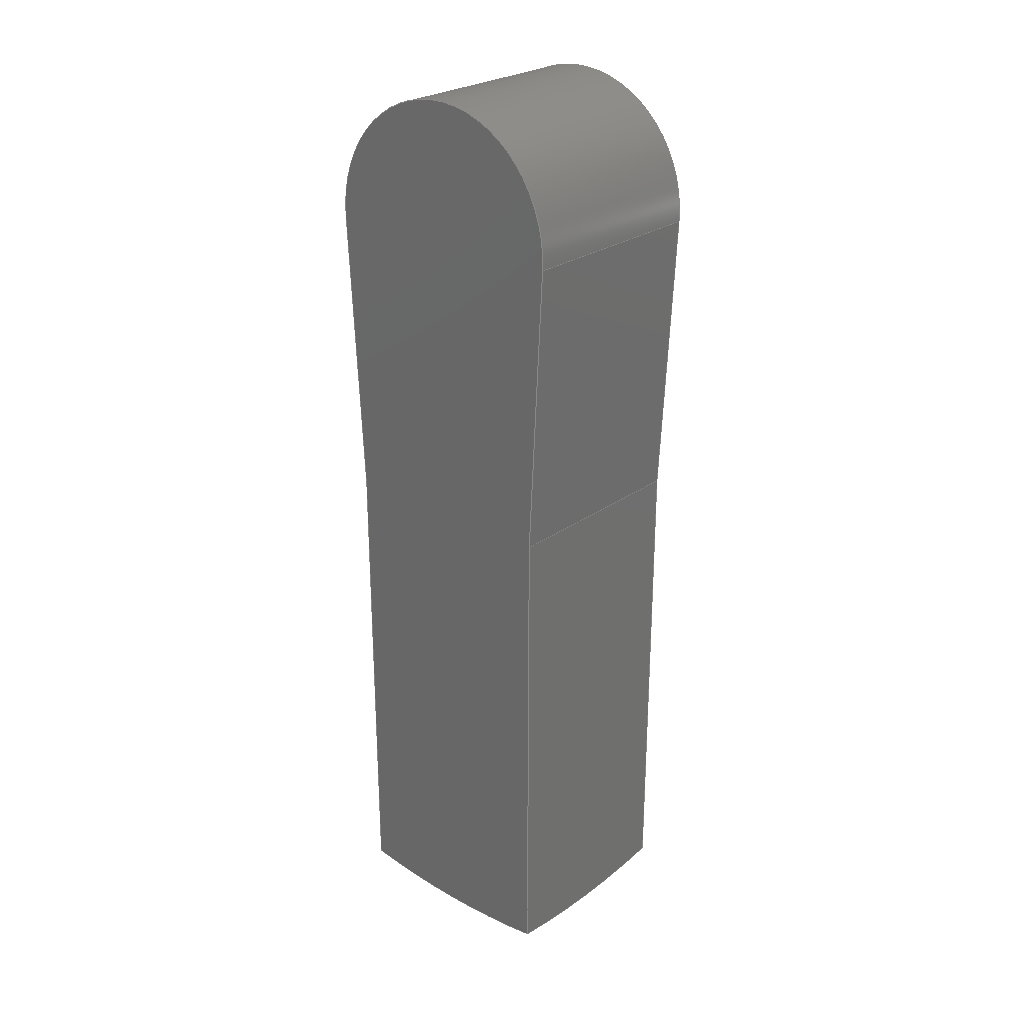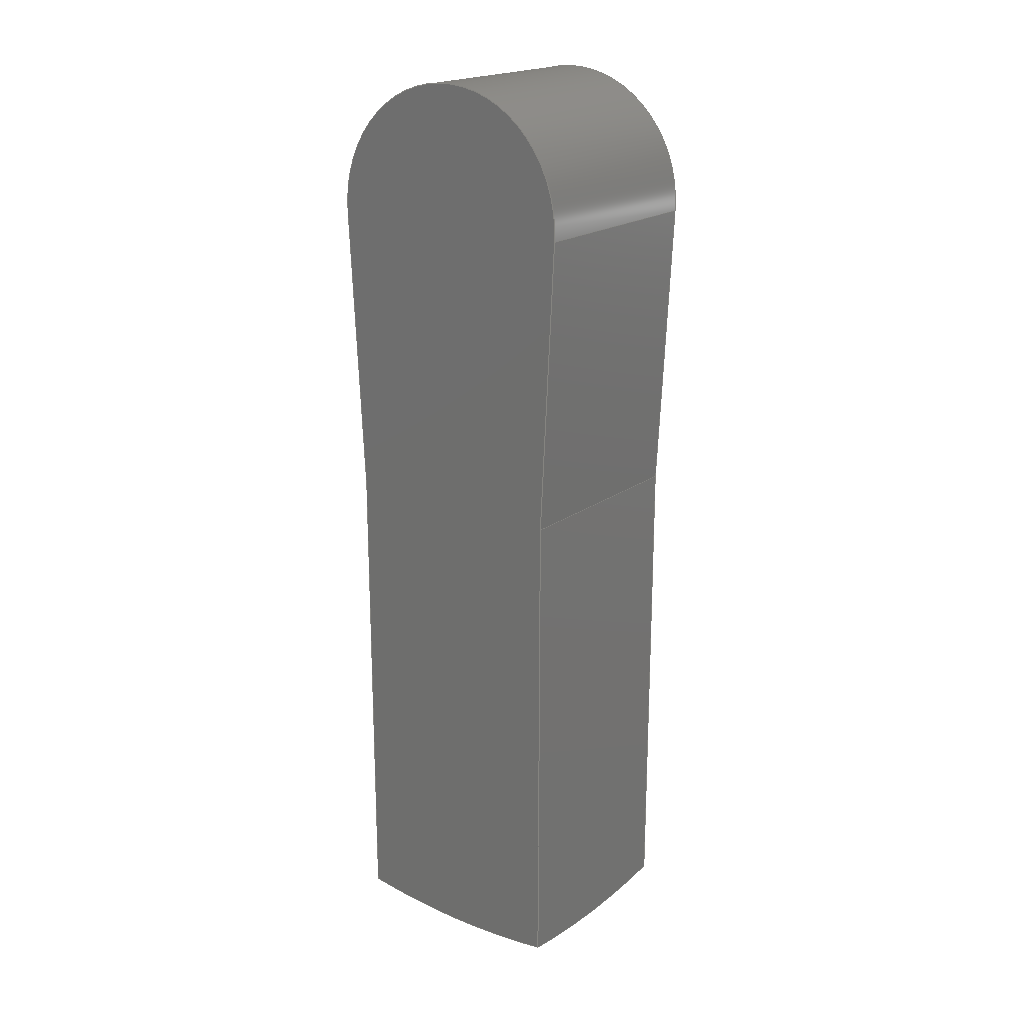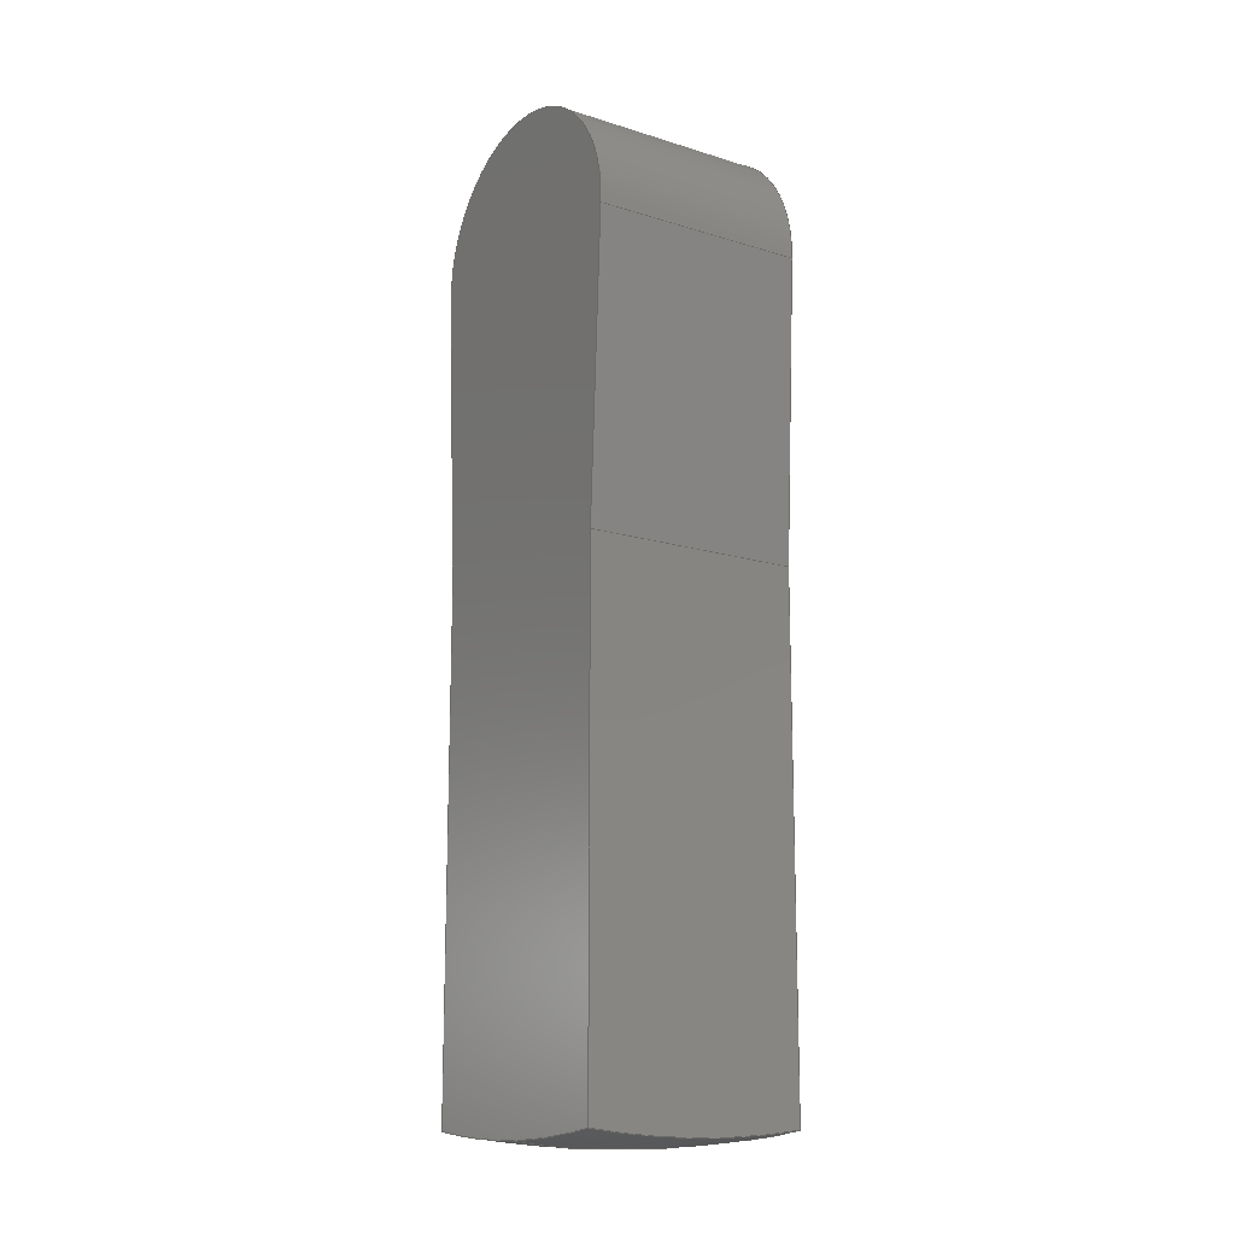
<metadata>
{"format":"step","ext":"step","renderer":"f3d","projection":"perspective","resolution":1024,"background":"white","views":[{"elev":26.0,"azim":-48.6,"up":"+Z"},{"elev":19.9,"azim":-52.7,"up":"+Z"},{"elev":-14.5,"azim":-33.9,"up":"+Z"}]}
</metadata>
<code>
ISO-10303-21;
DATA;
#1=MECHANICAL_DESIGN_GEOMETRIC_PRESENTATION_REPRESENTATION('',(#4),#333);
#2=SHAPE_REPRESENTATION_RELATIONSHIP('SRR','None',#340,#3);
#3=ADVANCED_BREP_SHAPE_REPRESENTATION('',(#5),#332);
#4=STYLED_ITEM('',(#349),#5);
#5=MANIFOLD_SOLID_BREP('Solid1',#176);
#6=SPHERICAL_SURFACE('',#203,190);
#7=CIRCLE('',#199,31);
#8=CIRCLE('',#200,31);
#9=CIRCLE('',#202,188);
#10=CIRCLE('',#204,10);
#11=CIRCLE('',#205,10);
#12=CIRCLE('',#206,190);
#13=CIRCLE('',#207,188.3);
#14=CIRCLE('',#208,188);
#15=CIRCLE('',#209,188.3);
#16=CIRCLE('',#210,188.3);
#17=CIRCLE('',#213,10);
#18=CIRCLE('',#214,10);
#19=CYLINDRICAL_SURFACE('',#198,31);
#20=CYLINDRICAL_SURFACE('',#212,10);
#21=FACE_OUTER_BOUND('',#31,.T.);
#22=FACE_OUTER_BOUND('',#32,.T.);
#23=FACE_OUTER_BOUND('',#33,.T.);
#24=FACE_OUTER_BOUND('',#34,.T.);
#25=FACE_OUTER_BOUND('',#35,.T.);
#26=FACE_OUTER_BOUND('',#36,.T.);
#27=FACE_OUTER_BOUND('',#37,.T.);
#28=FACE_OUTER_BOUND('',#38,.T.);
#29=FACE_OUTER_BOUND('',#39,.T.);
#30=FACE_OUTER_BOUND('',#40,.T.);
#31=EDGE_LOOP('',(#109,#110,#111,#112));
#32=EDGE_LOOP('',(#113,#114,#115,#116));
#33=EDGE_LOOP('',(#117,#118,#119,#120));
#34=EDGE_LOOP('',(#121,#122,#123,#124));
#35=EDGE_LOOP('',(#125,#126,#127,#128,#129,#130,#131,#132,#133));
#36=EDGE_LOOP('',(#134,#135,#136,#137,#138,#139));
#37=EDGE_LOOP('',(#140,#141,#142,#143,#144,#145));
#38=EDGE_LOOP('',(#146,#147));
#39=EDGE_LOOP('',(#148,#149,#150,#151));
#40=EDGE_LOOP('',(#152,#153,#154,#155,#156,#157,#158));
#41=LINE('',#281,#54);
#42=LINE('',#283,#55);
#43=LINE('',#285,#56);
#44=LINE('',#286,#57);
#45=LINE('',#290,#58);
#46=LINE('',#292,#59);
#47=LINE('',#294,#60);
#48=LINE('',#295,#61);
#49=LINE('',#301,#62);
#50=LINE('',#304,#63);
#51=LINE('',#319,#64);
#52=LINE('',#322,#65);
#53=LINE('',#328,#66);
#54=VECTOR('',#222,10);
#55=VECTOR('',#223,10);
#56=VECTOR('',#224,10);
#57=VECTOR('',#225,10);
#58=VECTOR('',#228,10);
#59=VECTOR('',#229,10);
#60=VECTOR('',#230,10);
#61=VECTOR('',#231,10);
#62=VECTOR('',#240,10);
#63=VECTOR('',#243,10);
#64=VECTOR('',#262,10);
#65=VECTOR('',#265,10);
#66=VECTOR('',#274,10);
#67=VERTEX_POINT('',#279);
#68=VERTEX_POINT('',#280);
#69=VERTEX_POINT('',#282);
#70=VERTEX_POINT('',#284);
#71=VERTEX_POINT('',#288);
#72=VERTEX_POINT('',#289);
#73=VERTEX_POINT('',#291);
#74=VERTEX_POINT('',#293);
#75=VERTEX_POINT('',#300);
#76=VERTEX_POINT('',#302);
#77=VERTEX_POINT('',#306);
#78=VERTEX_POINT('',#307);
#79=VERTEX_POINT('',#310);
#80=VERTEX_POINT('',#312);
#81=VERTEX_POINT('',#314);
#82=VERTEX_POINT('',#321);
#83=VERTEX_POINT('',#323);
#84=EDGE_CURVE('',#67,#68,#41,.T.);
#85=EDGE_CURVE('',#69,#67,#42,.T.);
#86=EDGE_CURVE('',#70,#69,#43,.T.);
#87=EDGE_CURVE('',#68,#70,#44,.T.);
#88=EDGE_CURVE('',#71,#72,#45,.T.);
#89=EDGE_CURVE('',#73,#71,#46,.T.);
#90=EDGE_CURVE('',#74,#73,#47,.T.);
#91=EDGE_CURVE('',#72,#74,#48,.T.);
#92=EDGE_CURVE('',#67,#73,#7,.T.);
#93=EDGE_CURVE('',#74,#68,#8,.T.);
#94=EDGE_CURVE('',#75,#72,#49,.T.);
#95=EDGE_CURVE('',#75,#76,#9,.T.);
#96=EDGE_CURVE('',#76,#71,#50,.T.);
#97=EDGE_CURVE('',#77,#78,#10,.T.);
#98=EDGE_CURVE('',#78,#77,#11,.T.);
#99=EDGE_CURVE('',#78,#79,#12,.T.);
#100=EDGE_CURVE('',#80,#79,#13,.T.);
#101=EDGE_CURVE('',#81,#80,#14,.T.);
#102=EDGE_CURVE('',#76,#81,#15,.T.);
#103=EDGE_CURVE('',#79,#75,#16,.T.);
#104=EDGE_CURVE('',#69,#81,#51,.T.);
#105=EDGE_CURVE('',#77,#82,#52,.T.);
#106=EDGE_CURVE('',#82,#83,#17,.T.);
#107=EDGE_CURVE('',#83,#82,#18,.T.);
#108=EDGE_CURVE('',#70,#80,#53,.T.);
#109=ORIENTED_EDGE('',*,*,#84,.F.);
#110=ORIENTED_EDGE('',*,*,#85,.F.);
#111=ORIENTED_EDGE('',*,*,#86,.F.);
#112=ORIENTED_EDGE('',*,*,#87,.F.);
#113=ORIENTED_EDGE('',*,*,#88,.F.);
#114=ORIENTED_EDGE('',*,*,#89,.F.);
#115=ORIENTED_EDGE('',*,*,#90,.F.);
#116=ORIENTED_EDGE('',*,*,#91,.F.);
#117=ORIENTED_EDGE('',*,*,#90,.T.);
#118=ORIENTED_EDGE('',*,*,#92,.F.);
#119=ORIENTED_EDGE('',*,*,#84,.T.);
#120=ORIENTED_EDGE('',*,*,#93,.F.);
#121=ORIENTED_EDGE('',*,*,#88,.T.);
#122=ORIENTED_EDGE('',*,*,#94,.F.);
#123=ORIENTED_EDGE('',*,*,#95,.T.);
#124=ORIENTED_EDGE('',*,*,#96,.T.);
#125=ORIENTED_EDGE('',*,*,#97,.F.);
#126=ORIENTED_EDGE('',*,*,#98,.F.);
#127=ORIENTED_EDGE('',*,*,#99,.T.);
#128=ORIENTED_EDGE('',*,*,#100,.F.);
#129=ORIENTED_EDGE('',*,*,#101,.F.);
#130=ORIENTED_EDGE('',*,*,#102,.F.);
#131=ORIENTED_EDGE('',*,*,#95,.F.);
#132=ORIENTED_EDGE('',*,*,#103,.F.);
#133=ORIENTED_EDGE('',*,*,#99,.F.);
#134=ORIENTED_EDGE('',*,*,#102,.T.);
#135=ORIENTED_EDGE('',*,*,#104,.F.);
#136=ORIENTED_EDGE('',*,*,#85,.T.);
#137=ORIENTED_EDGE('',*,*,#92,.T.);
#138=ORIENTED_EDGE('',*,*,#89,.T.);
#139=ORIENTED_EDGE('',*,*,#96,.F.);
#140=ORIENTED_EDGE('',*,*,#97,.T.);
#141=ORIENTED_EDGE('',*,*,#98,.T.);
#142=ORIENTED_EDGE('',*,*,#105,.T.);
#143=ORIENTED_EDGE('',*,*,#106,.T.);
#144=ORIENTED_EDGE('',*,*,#107,.T.);
#145=ORIENTED_EDGE('',*,*,#105,.F.);
#146=ORIENTED_EDGE('',*,*,#107,.F.);
#147=ORIENTED_EDGE('',*,*,#106,.F.);
#148=ORIENTED_EDGE('',*,*,#86,.T.);
#149=ORIENTED_EDGE('',*,*,#104,.T.);
#150=ORIENTED_EDGE('',*,*,#101,.T.);
#151=ORIENTED_EDGE('',*,*,#108,.F.);
#152=ORIENTED_EDGE('',*,*,#100,.T.);
#153=ORIENTED_EDGE('',*,*,#103,.T.);
#154=ORIENTED_EDGE('',*,*,#94,.T.);
#155=ORIENTED_EDGE('',*,*,#91,.T.);
#156=ORIENTED_EDGE('',*,*,#93,.T.);
#157=ORIENTED_EDGE('',*,*,#87,.T.);
#158=ORIENTED_EDGE('',*,*,#108,.T.);
#159=PLANE('',#196);
#160=PLANE('',#197);
#161=PLANE('',#201);
#162=PLANE('',#211);
#163=PLANE('',#215);
#164=PLANE('',#216);
#165=PLANE('',#217);
#166=ADVANCED_FACE('',(#21),#159,.T.);
#167=ADVANCED_FACE('',(#22),#160,.T.);
#168=ADVANCED_FACE('',(#23),#19,.T.);
#169=ADVANCED_FACE('',(#24),#161,.T.);
#170=ADVANCED_FACE('',(#25),#6,.T.);
#171=ADVANCED_FACE('',(#26),#162,.T.);
#172=ADVANCED_FACE('',(#27),#20,.F.);
#173=ADVANCED_FACE('',(#28),#163,.T.);
#174=ADVANCED_FACE('',(#29),#164,.T.);
#175=ADVANCED_FACE('',(#30),#165,.F.);
#176=CLOSED_SHELL('',(#166,#167,#168,#169,#170,#171,#172,#173,#174,#175));
#177=DERIVED_UNIT_ELEMENT(#179,1);
#178=DERIVED_UNIT_ELEMENT(#335,3);
#179=(
MASS_UNIT()
NAMED_UNIT(*)
SI_UNIT($,.GRAM.)
);
#180=DERIVED_UNIT((#177,#178));
#181=MEASURE_REPRESENTATION_ITEM('density measure',
POSITIVE_RATIO_MEASURE(1),#180);
#182=PROPERTY_DEFINITION_REPRESENTATION(#187,#184);
#183=PROPERTY_DEFINITION_REPRESENTATION(#188,#185);
#184=REPRESENTATION('material name',(#186),#332);
#185=REPRESENTATION('density',(#181),#332);
#186=DESCRIPTIVE_REPRESENTATION_ITEM('Generic','Generic');
#187=PROPERTY_DEFINITION('material property','material name',#342);
#188=PROPERTY_DEFINITION('material property','density of part',#342);
#189=DATE_TIME_ROLE('creation_date');
#190=APPLIED_DATE_AND_TIME_ASSIGNMENT(#191,#189,(#342));
#191=DATE_AND_TIME(#192,#193);
#192=CALENDAR_DATE(2021,7,1);
#193=LOCAL_TIME(15,18,16,#194);
#194=COORDINATED_UNIVERSAL_TIME_OFFSET(0,0,.BEHIND.);
#195=AXIS2_PLACEMENT_3D('placement',#277,#218,#219);
#196=AXIS2_PLACEMENT_3D('',#278,#220,#221);
#197=AXIS2_PLACEMENT_3D('',#287,#226,#227);
#198=AXIS2_PLACEMENT_3D('',#296,#232,#233);
#199=AXIS2_PLACEMENT_3D('',#297,#234,#235);
#200=AXIS2_PLACEMENT_3D('',#298,#236,#237);
#201=AXIS2_PLACEMENT_3D('',#299,#238,#239);
#202=AXIS2_PLACEMENT_3D('',#303,#241,#242);
#203=AXIS2_PLACEMENT_3D('',#305,#244,#245);
#204=AXIS2_PLACEMENT_3D('',#308,#246,#247);
#205=AXIS2_PLACEMENT_3D('',#309,#248,#249);
#206=AXIS2_PLACEMENT_3D('',#311,#250,#251);
#207=AXIS2_PLACEMENT_3D('',#313,#252,#253);
#208=AXIS2_PLACEMENT_3D('',#315,#254,#255);
#209=AXIS2_PLACEMENT_3D('',#316,#256,#257);
#210=AXIS2_PLACEMENT_3D('',#317,#258,#259);
#211=AXIS2_PLACEMENT_3D('',#318,#260,#261);
#212=AXIS2_PLACEMENT_3D('',#320,#263,#264);
#213=AXIS2_PLACEMENT_3D('',#324,#266,#267);
#214=AXIS2_PLACEMENT_3D('',#325,#268,#269);
#215=AXIS2_PLACEMENT_3D('',#326,#270,#271);
#216=AXIS2_PLACEMENT_3D('',#327,#272,#273);
#217=AXIS2_PLACEMENT_3D('',#329,#275,#276);
#218=DIRECTION('axis',(0,0,1));
#219=DIRECTION('refdir',(1,0,0));
#220=DIRECTION('center_axis',(0,0.9987,-0.05));
#221=DIRECTION('ref_axis',(0,0.05,0.9987));
#222=DIRECTION('',(-1,0,0));
#223=DIRECTION('',(0,0.05,0.9987));
#224=DIRECTION('',(1,0,0));
#225=DIRECTION('',(0,-0.05,-0.9987));
#226=DIRECTION('center_axis',(0,-0.9987,-0.05));
#227=DIRECTION('ref_axis',(0,0.05,-0.9987));
#228=DIRECTION('',(-1,0,0));
#229=DIRECTION('',(0,0.05,-0.9987));
#230=DIRECTION('',(1,0,0));
#231=DIRECTION('',(0,-0.05,0.9987));
#232=DIRECTION('center_axis',(1,0,0));
#233=DIRECTION('ref_axis',(0,-1.837e-16,1));
#234=DIRECTION('center_axis',(1,0,0));
#235=DIRECTION('ref_axis',(0,1,0));
#236=DIRECTION('center_axis',(-1,0,0));
#237=DIRECTION('ref_axis',(0,1,0));
#238=DIRECTION('center_axis',(0,-1,-2.22e-16));
#239=DIRECTION('ref_axis',(0,-2.22e-16,1));
#240=DIRECTION('',(0,-2.22e-16,1));
#241=DIRECTION('center_axis',(0,-1,-2.22e-16));
#242=DIRECTION('ref_axis',(0,-2.22e-16,1));
#243=DIRECTION('',(0,-2.22e-16,1));
#244=DIRECTION('center_axis',(6.077e-17,0,1));
#245=DIRECTION('ref_axis',(1,0,0));
#246=DIRECTION('center_axis',(0,0,-1));
#247=DIRECTION('ref_axis',(-1,0,0));
#248=DIRECTION('center_axis',(0,0,-1));
#249=DIRECTION('ref_axis',(-1,0,0));
#250=DIRECTION('center_axis',(-1.225e-16,1,0));
#251=DIRECTION('ref_axis',(-1,-1.225e-16,0));
#252=DIRECTION('center_axis',(-1,0,0));
#253=DIRECTION('ref_axis',(0,0,-1));
#254=DIRECTION('center_axis',(0,1,4.441e-16));
#255=DIRECTION('ref_axis',(0,4.441e-16,-1));
#256=DIRECTION('center_axis',(1,0,0));
#257=DIRECTION('ref_axis',(0,0,1));
#258=DIRECTION('center_axis',(-1,0,0));
#259=DIRECTION('ref_axis',(0,0,-1));
#260=DIRECTION('center_axis',(1,0,0));
#261=DIRECTION('ref_axis',(0,0,-1));
#262=DIRECTION('',(0,4.441e-16,-1));
#263=DIRECTION('center_axis',(0,0,1));
#264=DIRECTION('ref_axis',(-1,0,0));
#265=DIRECTION('',(0,0,1));
#266=DIRECTION('center_axis',(0,0,1));
#267=DIRECTION('ref_axis',(-1,0,0));
#268=DIRECTION('center_axis',(0,0,1));
#269=DIRECTION('ref_axis',(-1,0,0));
#270=DIRECTION('center_axis',(0,0,-1));
#271=DIRECTION('ref_axis',(-1,0,0));
#272=DIRECTION('center_axis',(0,1,4.441e-16));
#273=DIRECTION('ref_axis',(0,4.441e-16,-1));
#274=DIRECTION('',(0,4.441e-16,-1));
#275=DIRECTION('center_axis',(1,0,0));
#276=DIRECTION('ref_axis',(0,0,-1));
#277=CARTESIAN_POINT('',(0,0,0));
#278=CARTESIAN_POINT('Origin',(0,27.5,-70.69));
#279=CARTESIAN_POINT('',(17.5,30.96,-1.55));
#280=CARTESIAN_POINT('',(-32.5,30.96,-1.55));
#281=CARTESIAN_POINT('',(0,30.96,-1.55));
#282=CARTESIAN_POINT('',(17.5,27.5,-70.69));
#283=CARTESIAN_POINT('',(17.5,27.47,-71.38));
#284=CARTESIAN_POINT('',(-32.5,27.5,-70.69));
#285=CARTESIAN_POINT('',(0,27.5,-70.69));
#286=CARTESIAN_POINT('',(-32.5,27.47,-71.38));
#287=CARTESIAN_POINT('Origin',(0,-30.96,-1.55));
#288=CARTESIAN_POINT('',(17.5,-27.5,-70.69));
#289=CARTESIAN_POINT('',(-32.5,-27.5,-70.69));
#290=CARTESIAN_POINT('',(0,-27.5,-70.69));
#291=CARTESIAN_POINT('',(17.5,-30.96,-1.55));
#292=CARTESIAN_POINT('',(17.5,-30.96,-1.55));
#293=CARTESIAN_POINT('',(-32.5,-30.96,-1.55));
#294=CARTESIAN_POINT('',(0,-30.96,-1.55));
#295=CARTESIAN_POINT('',(-32.5,-30.96,-1.55));
#296=CARTESIAN_POINT('Origin',(0,0,0));
#297=CARTESIAN_POINT('Origin',(17.5,0,0));
#298=CARTESIAN_POINT('Origin',(-32.5,0,0));
#299=CARTESIAN_POINT('Origin',(0,-27.5,-190));
#300=CARTESIAN_POINT('',(-32.5,-27.5,-186.3));
#301=CARTESIAN_POINT('',(-32.5,-27.5,-160));
#302=CARTESIAN_POINT('',(17.5,-27.5,-186.3));
#303=CARTESIAN_POINT('Origin',(-7.5,-27.5,-6.106e-15));
#304=CARTESIAN_POINT('',(17.5,-27.5,-160));
#305=CARTESIAN_POINT('Origin',(-7.5,-1.13e-14,0));
#306=CARTESIAN_POINT('',(2.5,1.654e-14,-189.7));
#307=CARTESIAN_POINT('',(-17.5,-1.253e-14,-189.7));
#308=CARTESIAN_POINT('Origin',(-7.5,1.776e-14,-189.7));
#309=CARTESIAN_POINT('Origin',(-7.5,1.776e-14,-189.7));
#310=CARTESIAN_POINT('',(-32.5,-1.437e-14,-188.3));
#311=CARTESIAN_POINT('Origin',(-7.5,-1.13e-14,0));
#312=CARTESIAN_POINT('',(-32.5,27.5,-186.3));
#313=CARTESIAN_POINT('Origin',(-32.5,-1.13e-14,0));
#314=CARTESIAN_POINT('',(17.5,27.5,-186.3));
#315=CARTESIAN_POINT('Origin',(-7.5,27.5,1.221e-14));
#316=CARTESIAN_POINT('Origin',(17.5,-1.13e-14,0));
#317=CARTESIAN_POINT('Origin',(-32.5,-1.13e-14,0));
#318=CARTESIAN_POINT('Origin',(17.5,4.441e-15,-130));
#319=CARTESIAN_POINT('',(17.5,27.5,-100));
#320=CARTESIAN_POINT('Origin',(-7.5,1.776e-14,-190));
#321=CARTESIAN_POINT('',(2.5,1.899e-14,-130));
#322=CARTESIAN_POINT('',(2.5,1.899e-14,-190));
#323=CARTESIAN_POINT('',(-17.5,1.776e-14,-130));
#324=CARTESIAN_POINT('Origin',(-7.5,1.776e-14,-130));
#325=CARTESIAN_POINT('Origin',(-7.5,1.776e-14,-130));
#326=CARTESIAN_POINT('Origin',(-7.5,1.776e-14,-130));
#327=CARTESIAN_POINT('Origin',(0,27.5,-70));
#328=CARTESIAN_POINT('',(-32.5,27.5,-100));
#329=CARTESIAN_POINT('Origin',(-32.5,4.441e-15,-130));
#330=UNCERTAINTY_MEASURE_WITH_UNIT(LENGTH_MEASURE(0.01),#334,
'DISTANCE_ACCURACY_VALUE',
'Maximum model space distance between geometric entities at asserted c
onnectivities');
#331=UNCERTAINTY_MEASURE_WITH_UNIT(LENGTH_MEASURE(0.01),#334,
'DISTANCE_ACCURACY_VALUE',
'Maximum model space distance between geometric entities at asserted c
onnectivities');
#332=(
GEOMETRIC_REPRESENTATION_CONTEXT(3)
GLOBAL_UNCERTAINTY_ASSIGNED_CONTEXT((#330))
GLOBAL_UNIT_ASSIGNED_CONTEXT((#334,#336,#337))
REPRESENTATION_CONTEXT('','3D')
);
#333=(
GEOMETRIC_REPRESENTATION_CONTEXT(3)
GLOBAL_UNCERTAINTY_ASSIGNED_CONTEXT((#331))
GLOBAL_UNIT_ASSIGNED_CONTEXT((#334,#336,#337))
REPRESENTATION_CONTEXT('','3D')
);
#334=(
LENGTH_UNIT()
NAMED_UNIT(*)
SI_UNIT(.MILLI.,.METRE.)
);
#335=(
LENGTH_UNIT()
NAMED_UNIT(*)
SI_UNIT(.CENTI.,.METRE.)
);
#336=(
NAMED_UNIT(*)
PLANE_ANGLE_UNIT()
SI_UNIT($,.RADIAN.)
);
#337=(
NAMED_UNIT(*)
SI_UNIT($,.STERADIAN.)
SOLID_ANGLE_UNIT()
);
#338=SHAPE_DEFINITION_REPRESENTATION(#339,#340);
#339=PRODUCT_DEFINITION_SHAPE('',$,#342);
#340=SHAPE_REPRESENTATION('',(#195),#332);
#341=PRODUCT_DEFINITION_CONTEXT('part definition',#346,'design');
#342=PRODUCT_DEFINITION('shank_inventor','shank',#343,#341);
#343=PRODUCT_DEFINITION_FORMATION('',$,#348);
#344=PRODUCT_RELATED_PRODUCT_CATEGORY('shank','shank',(#348));
#345=APPLICATION_PROTOCOL_DEFINITION('international standard',
'automotive_design',2009,#346);
#346=APPLICATION_CONTEXT(
'Core Data for Automotive Mechanical Design Process');
#347=PRODUCT_CONTEXT('part definition',#346,'mechanical');
#348=PRODUCT('shank_inventor','shank',$,(#347));
#349=PRESENTATION_STYLE_ASSIGNMENT((#350));
#350=SURFACE_STYLE_USAGE(.BOTH.,#353);
#351=SURFACE_STYLE_RENDERING_WITH_PROPERTIES($,#357,(#352));
#352=SURFACE_STYLE_TRANSPARENT(0);
#353=SURFACE_SIDE_STYLE('',(#354,#351));
#354=SURFACE_STYLE_FILL_AREA(#355);
#355=FILL_AREA_STYLE('',(#356));
#356=FILL_AREA_STYLE_COLOUR('',#357);
#357=COLOUR_RGB('',0.749,0.749,0.749);
ENDSEC;
END-ISO-10303-21;

</code>
